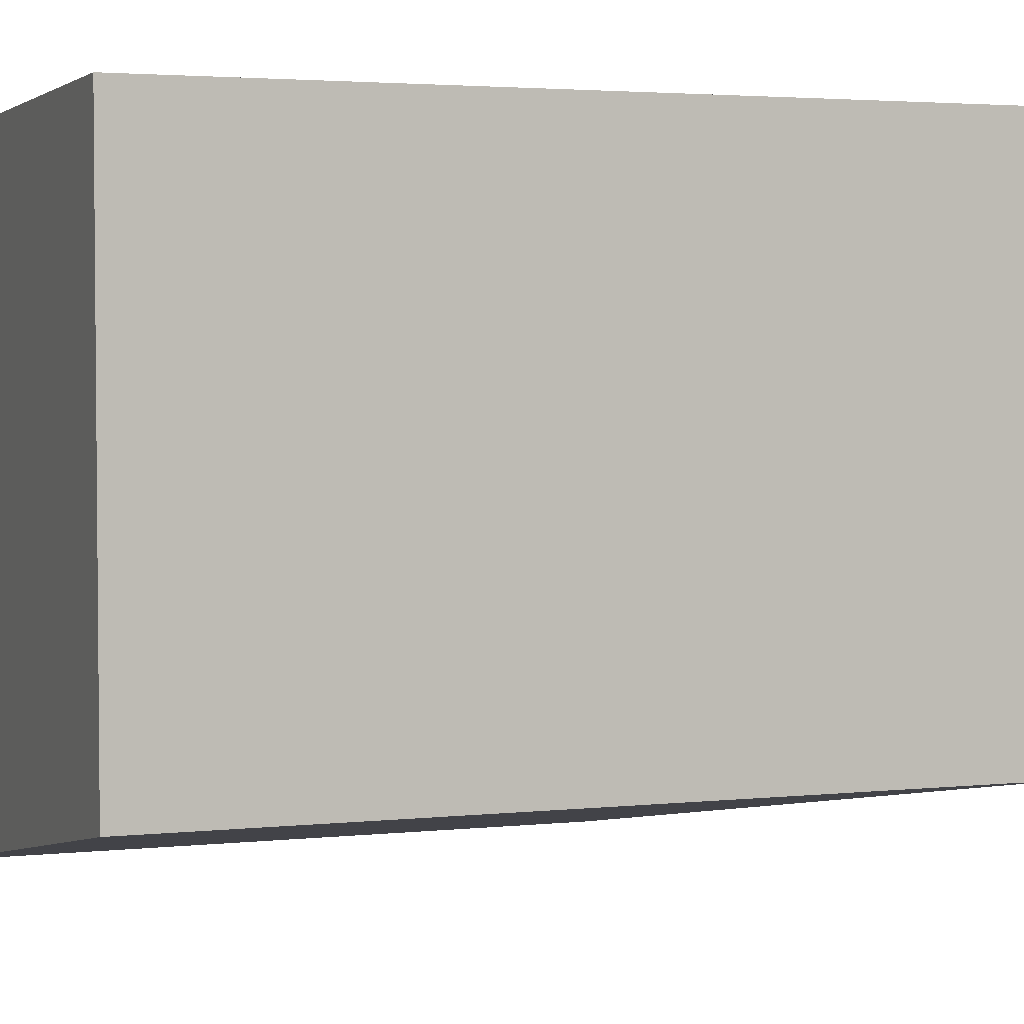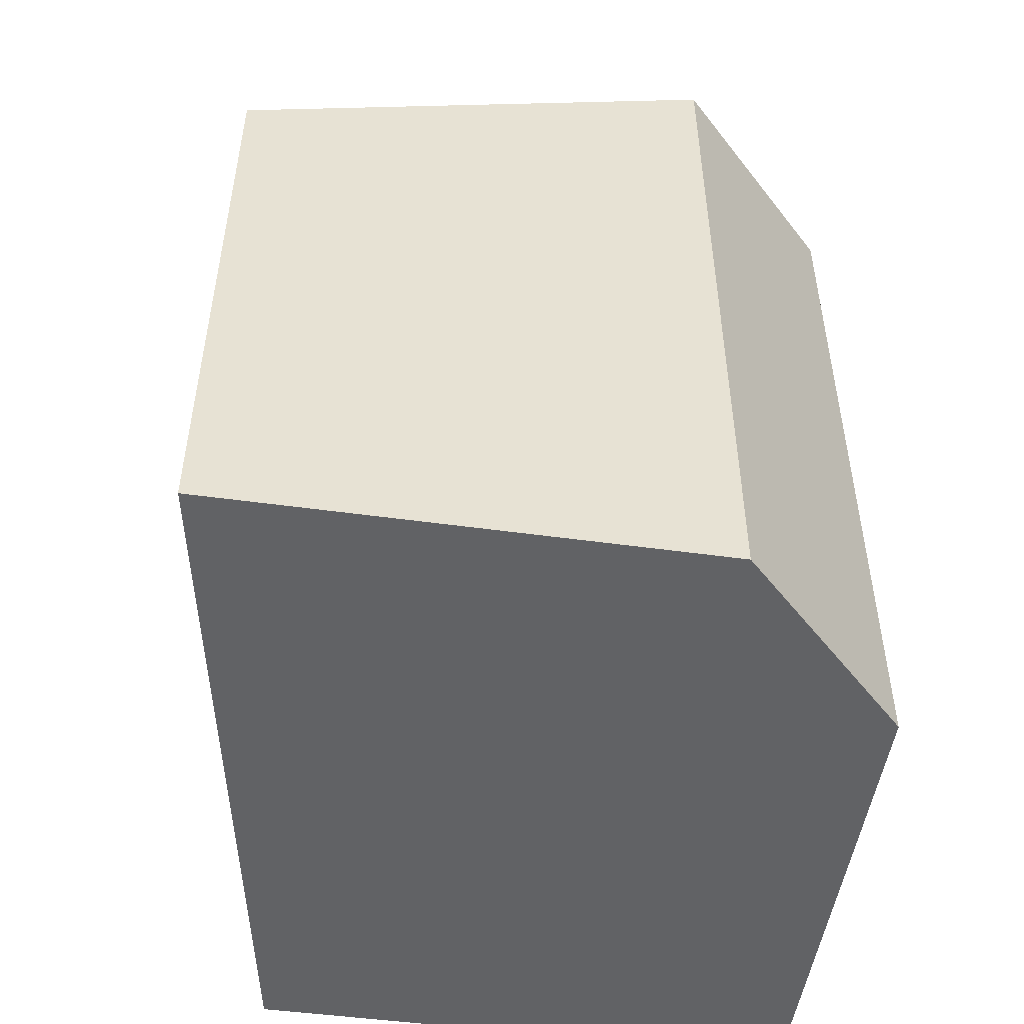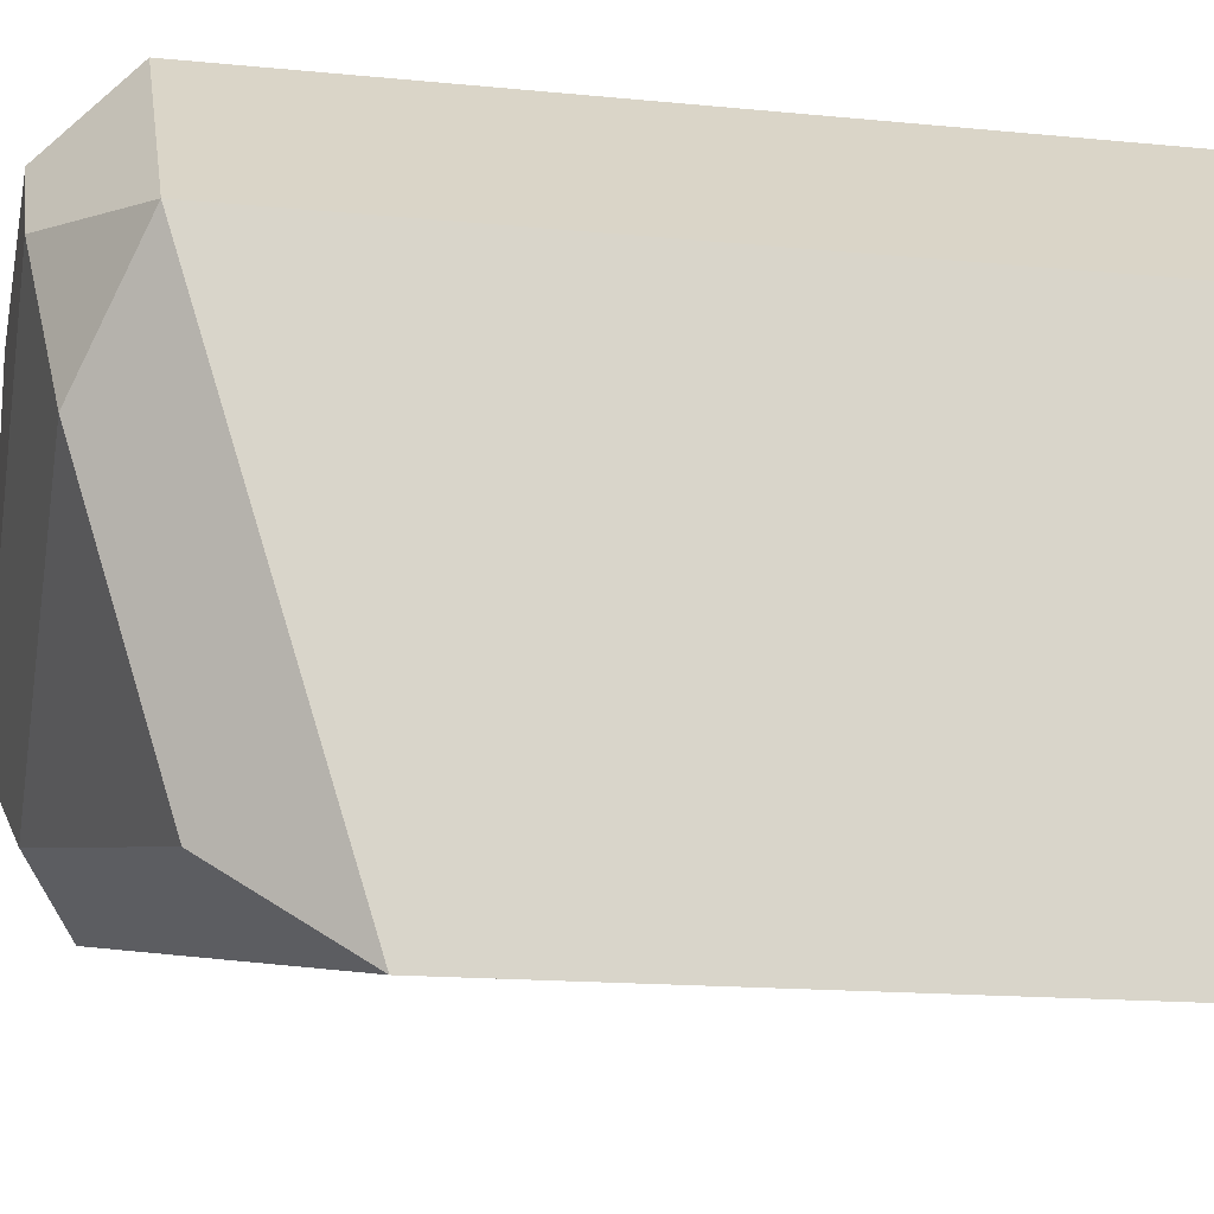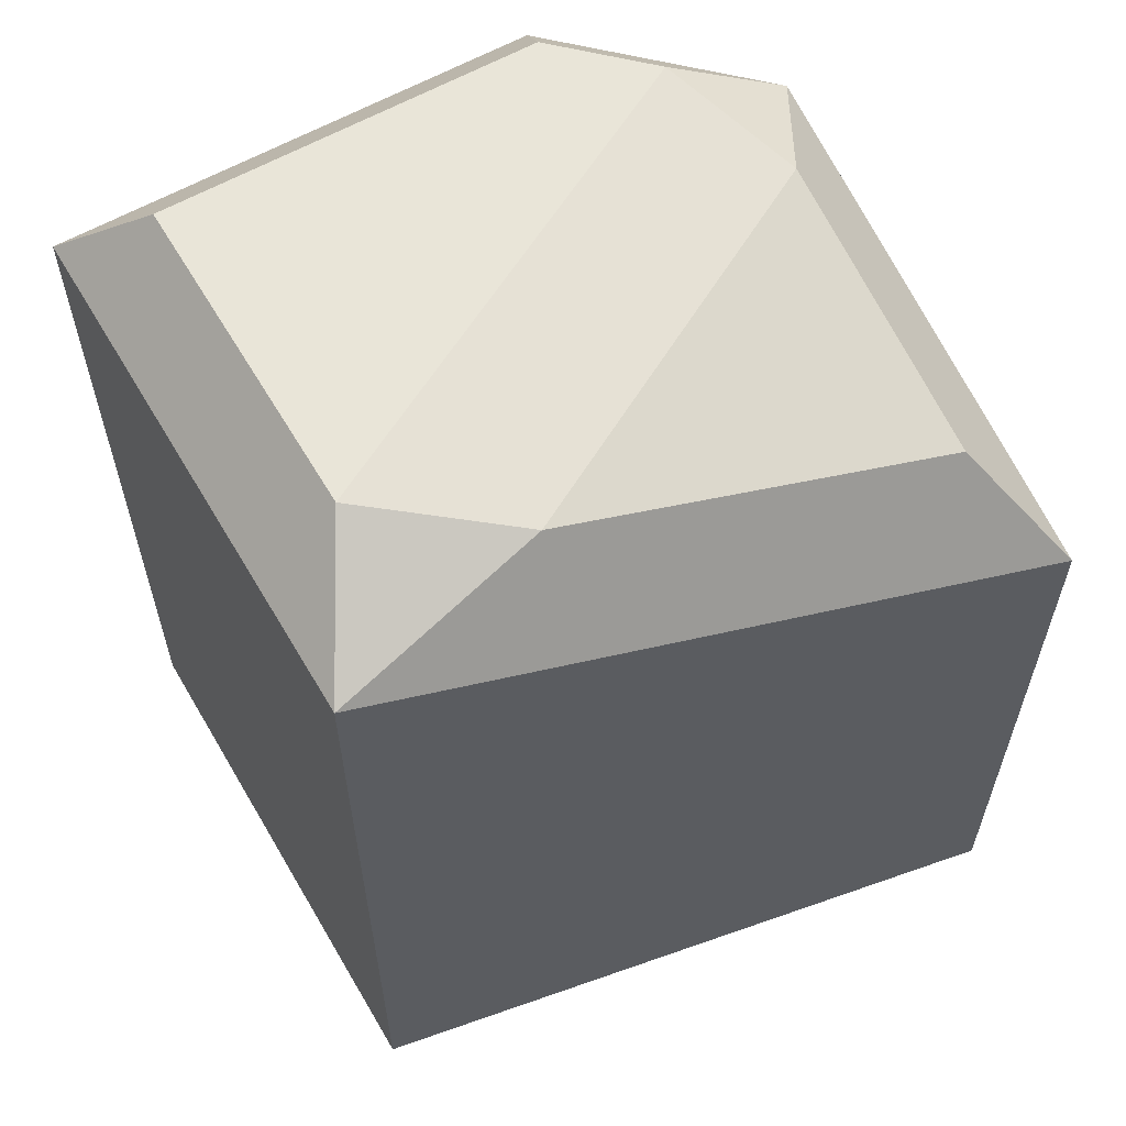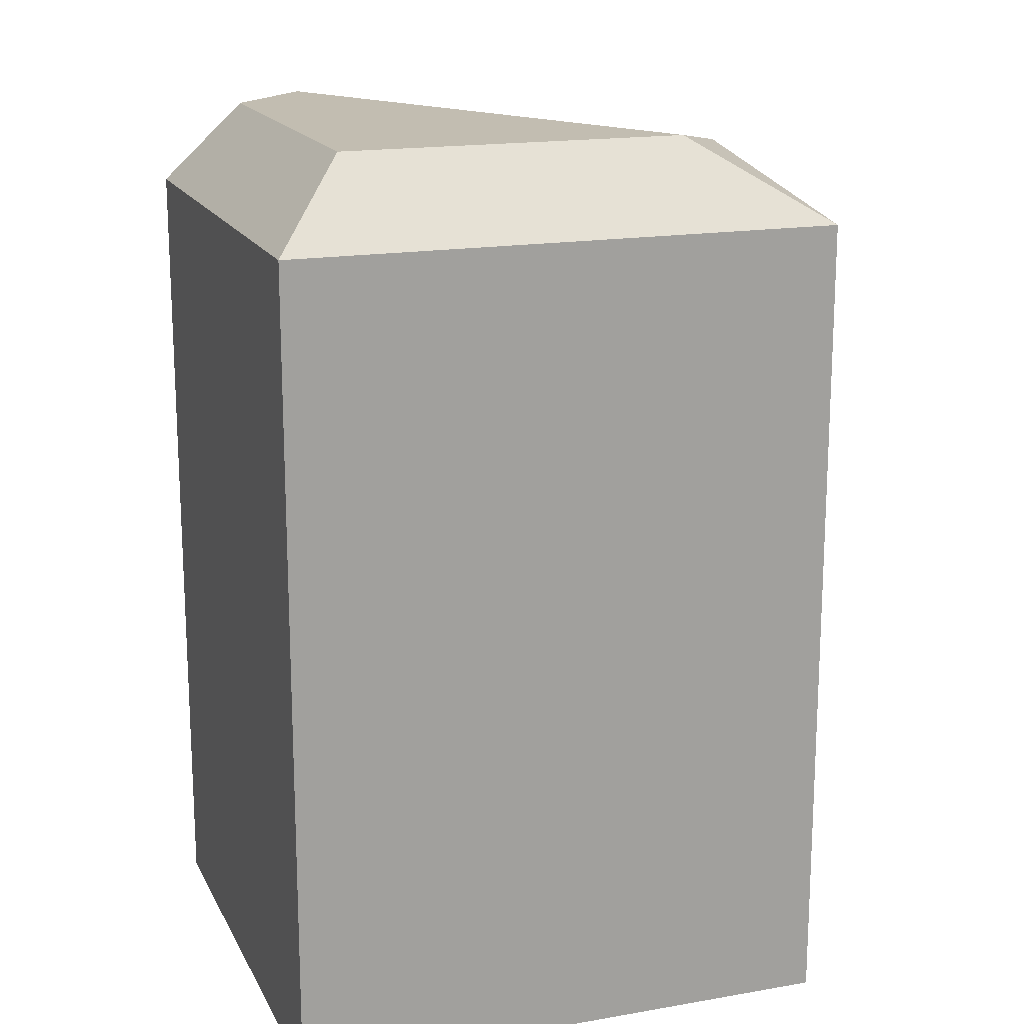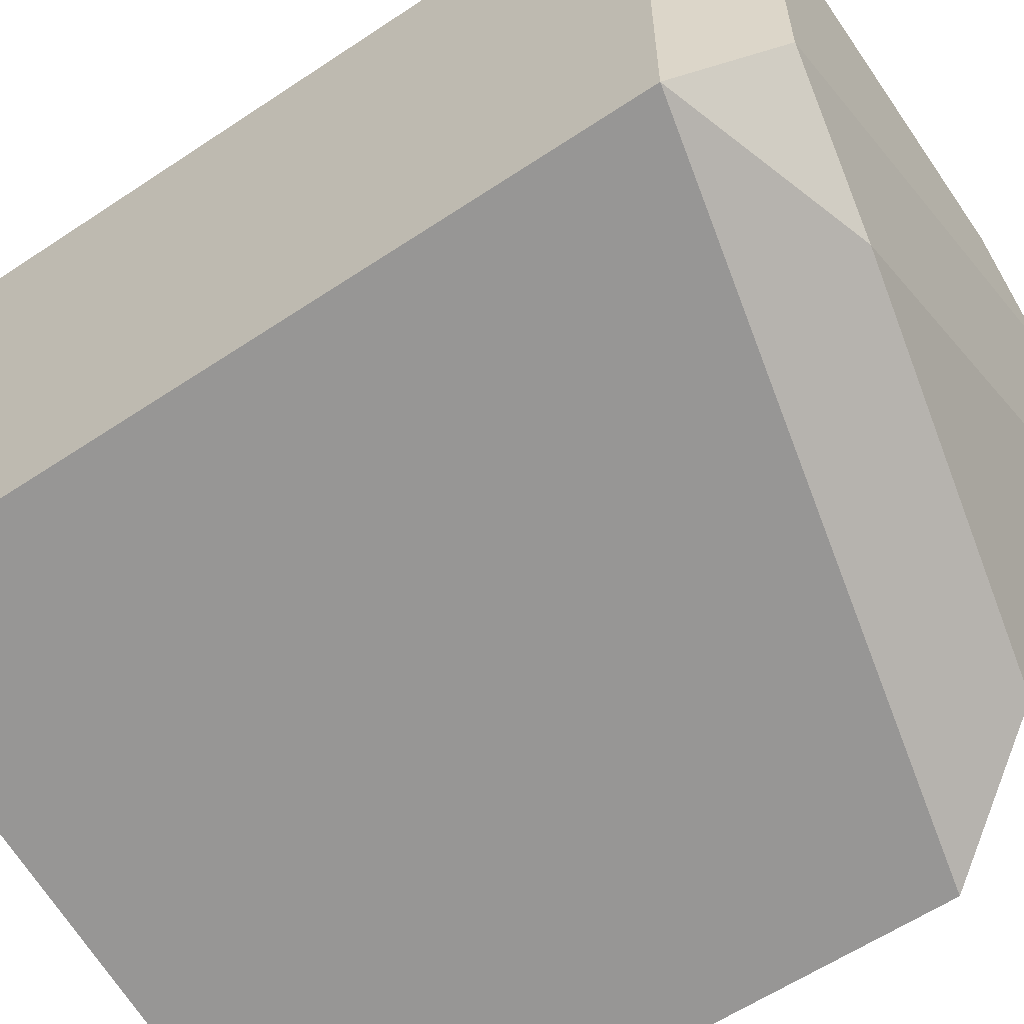
<metadata>
{"format":"obj","ext":"obj","renderer":"f3d","projection":"perspective","resolution":1024,"background":"white","views":[{"elev":3.0,"azim":69.4,"up":"+Z"},{"elev":-50.6,"azim":-98.6,"up":"+Y"},{"elev":-15.6,"azim":-101.8,"up":"+Z"},{"elev":59.7,"azim":149.4,"up":"+Y"},{"elev":17.0,"azim":70.4,"up":"+Y"},{"elev":-60.1,"azim":124.3,"up":"+Z"}]}
</metadata>
<code>
o Cube
v -0.4311 0 -0.5557
v 0.5189 0 0.3943
v 0.5225 0 -0.3754
v -0.1791 0 0.3943
v -0.4311 -0 0.1423
v -0.3248 1.088 -0.4295
v -0.4311 0.9155 -0.5557
v 0.4118 1.25 0.2867
v 0.5189 1.135 0.3943
v 0.2192 1.214 -0.3267
v 0.414 1.25 -0.194
v 0.5225 1.135 -0.3754
v -0.2531 1.25 0.1682
v -0.3248 1.214 -0.03134
v -0.4311 1.135 0.1423
v -0.1345 1.25 0.2867
v -0.1791 1.135 0.3943
f 4 17 15 5
f 14 10 6
f 2 9 17 4
f 3 12 9 2
f 1 7 12 3
f 1 3 2 4 5
f 11 13 16 8
f 10 11 12
f 13 14 15
f 6 10 12 7
f 11 8 9 12
f 16 13 15 17
f 14 6 7 15
f 8 16 17 9
f 10 14 13 11
f 5 15 7 1

</code>
